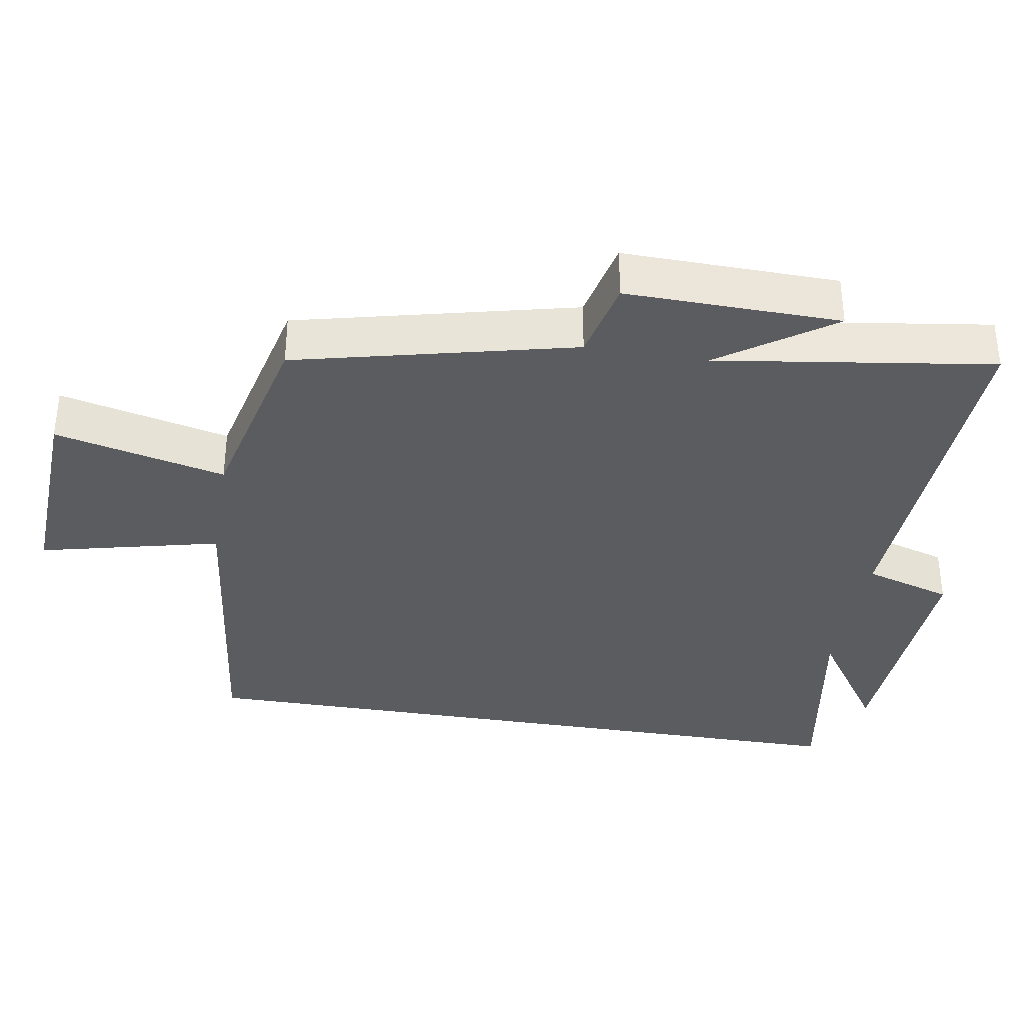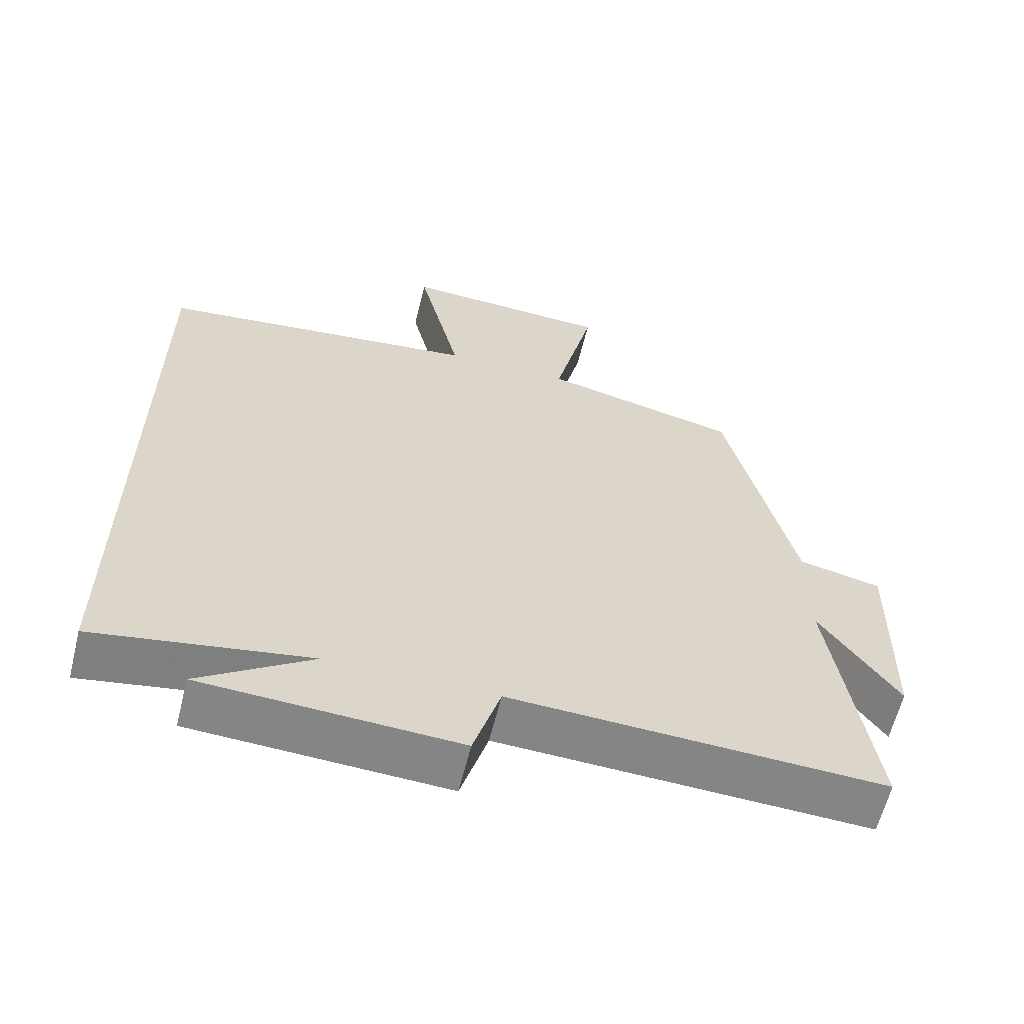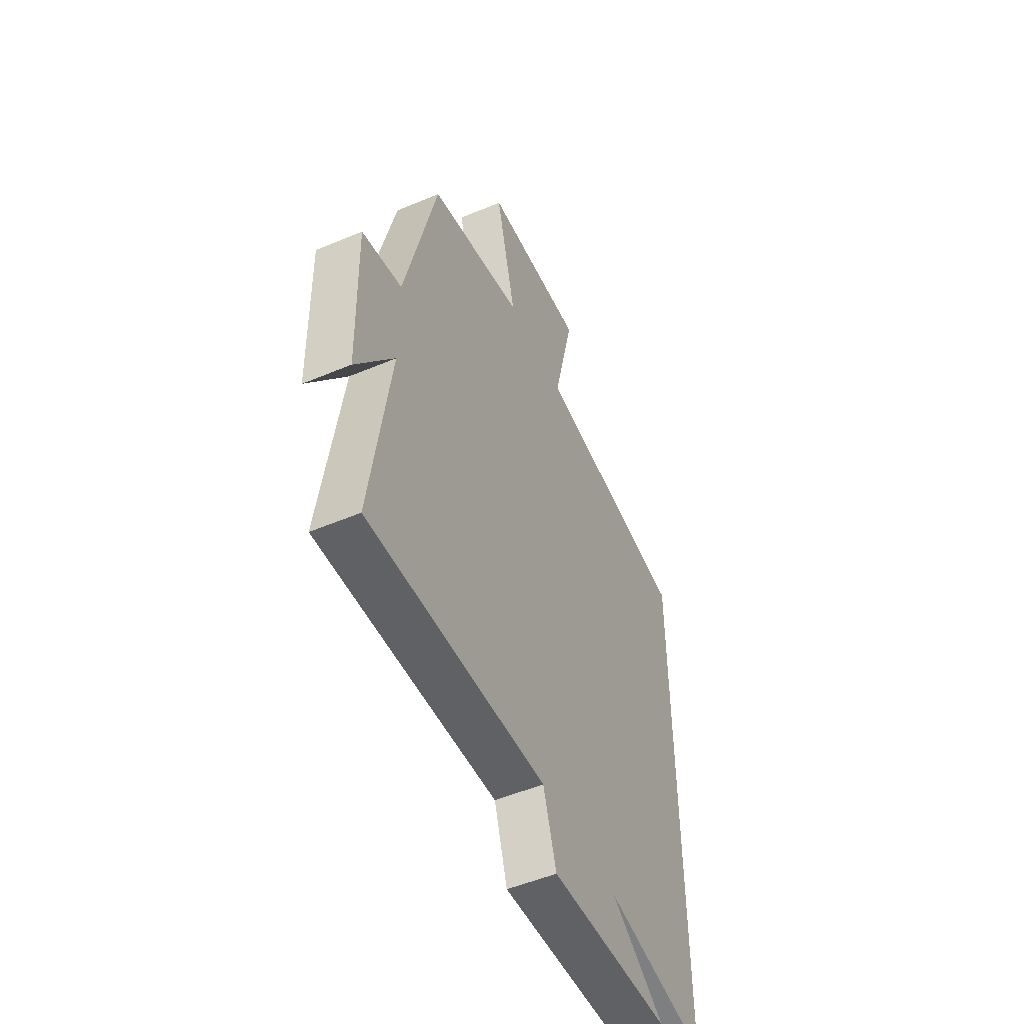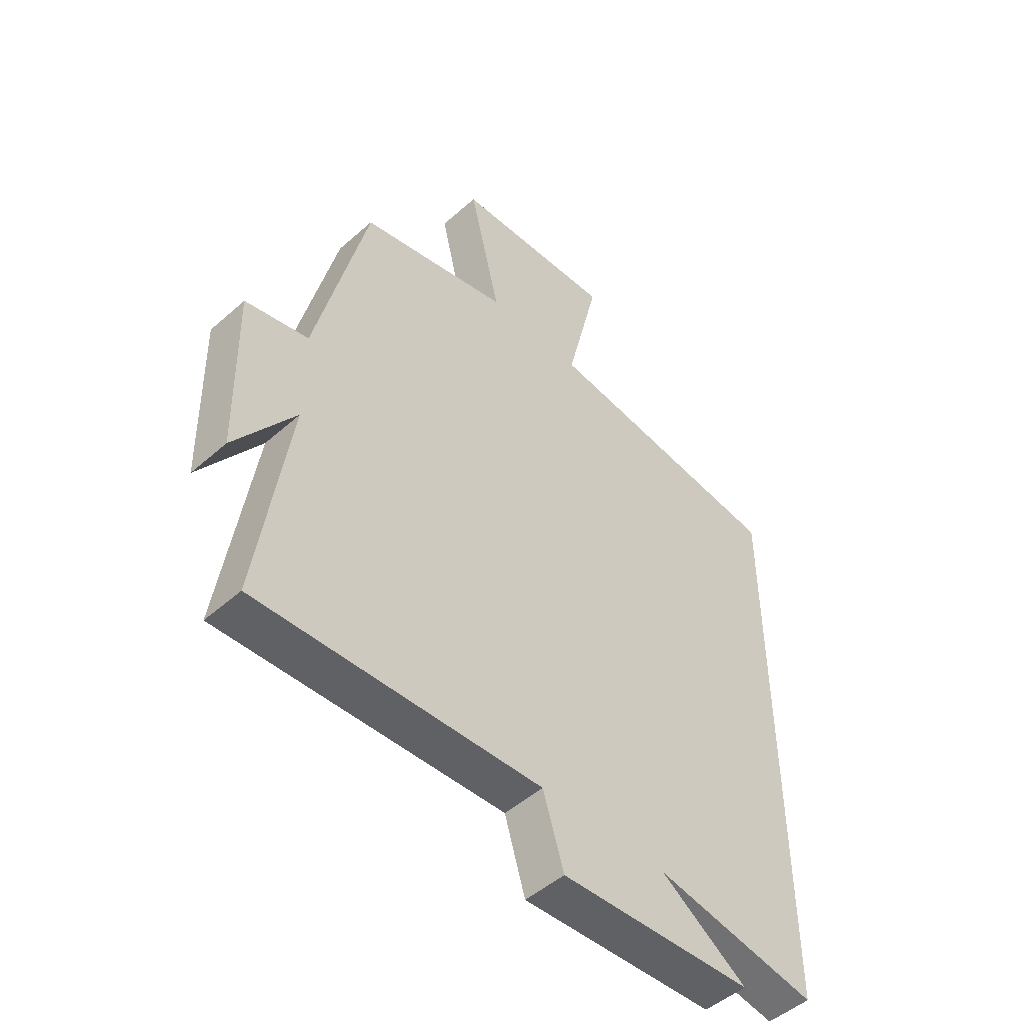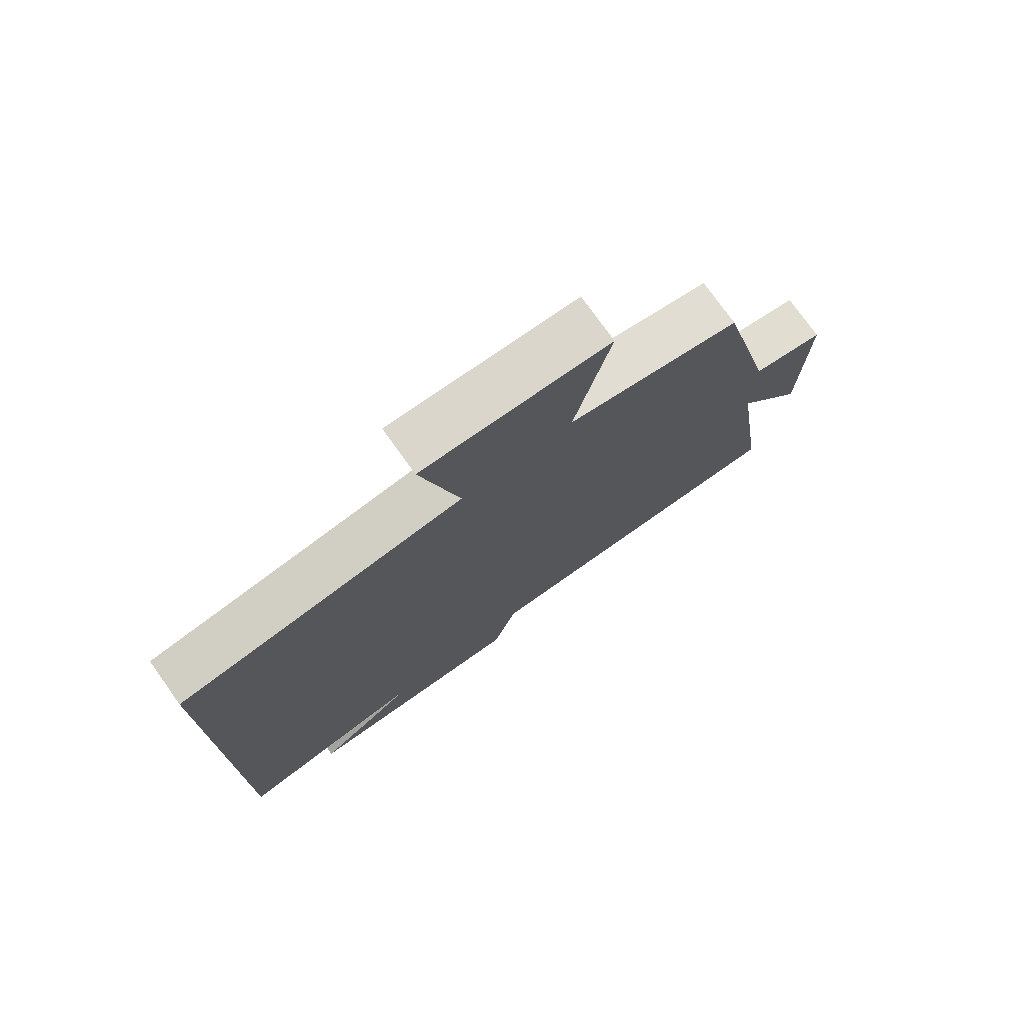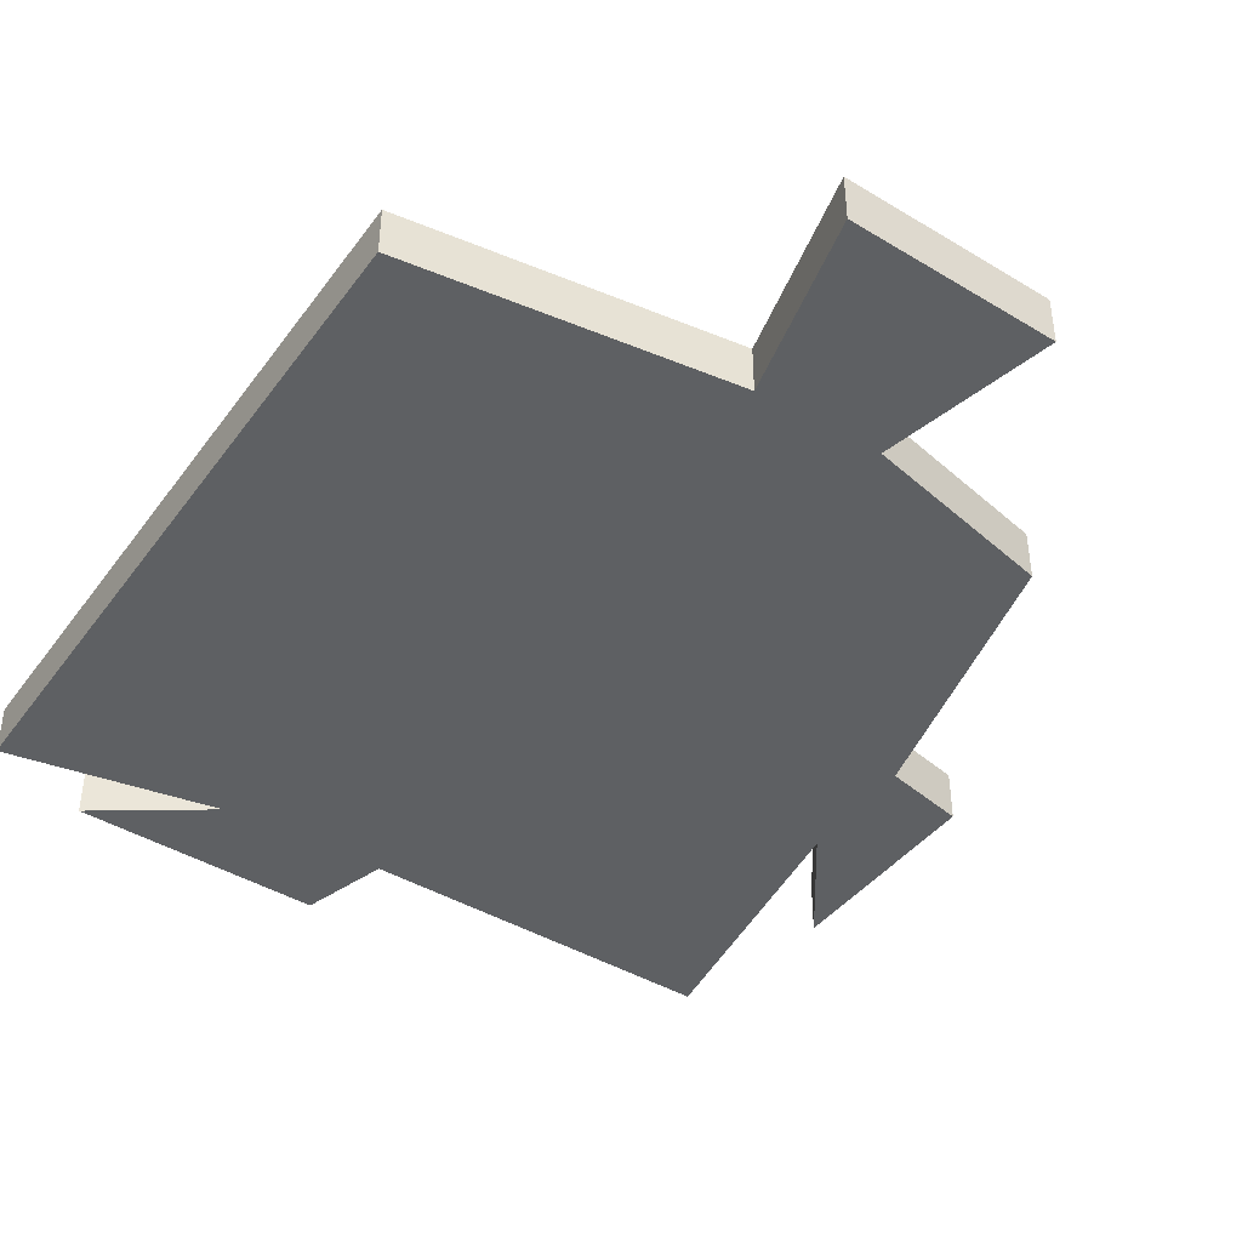
<metadata>
{"format":"obj","ext":"obj","renderer":"f3d","projection":"perspective","resolution":1024,"background":"white","views":[{"elev":-35.3,"azim":80.5,"up":"+Y"},{"elev":-61.5,"azim":-13.9,"up":"+Z"},{"elev":-51.4,"azim":114.7,"up":"+Z"},{"elev":-49.3,"azim":134.4,"up":"+Z"},{"elev":76.0,"azim":-35.6,"up":"+Z"},{"elev":-42.2,"azim":-33.2,"up":"+Y"}]}
</metadata>
<code>
v 0.557 0.07 -0.522
v 0.036 0.07 -0.5
v -0.002 0.07 -0.625
v -0.358 0.07 -0.607
v -0.2 0.07 -0.5
v -0.5 0.07 -0.551
v -0.5 0.07 0.446
v -0.048 0.07 0.5
v -0.109 0.07 0.756
v 0.187 0.07 0.742
v 0.13 0.07 0.5
v 0.406 0.07 0.435
v 0.5 0.07 0.042
v 0.616 0.07 0.016
v 0.61 0.07 -0.288
v 0.5 0.07 -0.13
v 0.557 0 -0.522
v 0.036 0 -0.5
v -0.002 0 -0.625
v -0.358 0 -0.607
v -0.2 0 -0.5
v -0.5 0 -0.551
v -0.5 0 0.446
v -0.048 0 0.5
v -0.109 0 0.756
v 0.187 0 0.742
v 0.13 0 0.5
v 0.406 0 0.435
v 0.5 0 0.042
v 0.616 0 0.016
v 0.61 0 -0.288
v 0.5 0 -0.13
f 13 14 15 16
f 11 12 13 16
f 11 16 1 2
f 8 9 10 11
f 5 6 7 8
f 5 8 11 2
f 2 3 4 5
f 32 31 30 29
f 32 29 28 27
f 18 17 32 27
f 27 26 25 24
f 24 23 22 21
f 18 27 24 21
f 21 20 19 18
f 1 17 18 2
f 2 18 19 3
f 3 19 20 4
f 4 20 21 5
f 5 21 22 6
f 6 22 23 7
f 7 23 24 8
f 8 24 25 9
f 9 25 26 10
f 10 26 27 11
f 11 27 28 12
f 12 28 29 13
f 13 29 30 14
f 14 30 31 15
f 15 31 32 16
f 16 32 17 1

</code>
